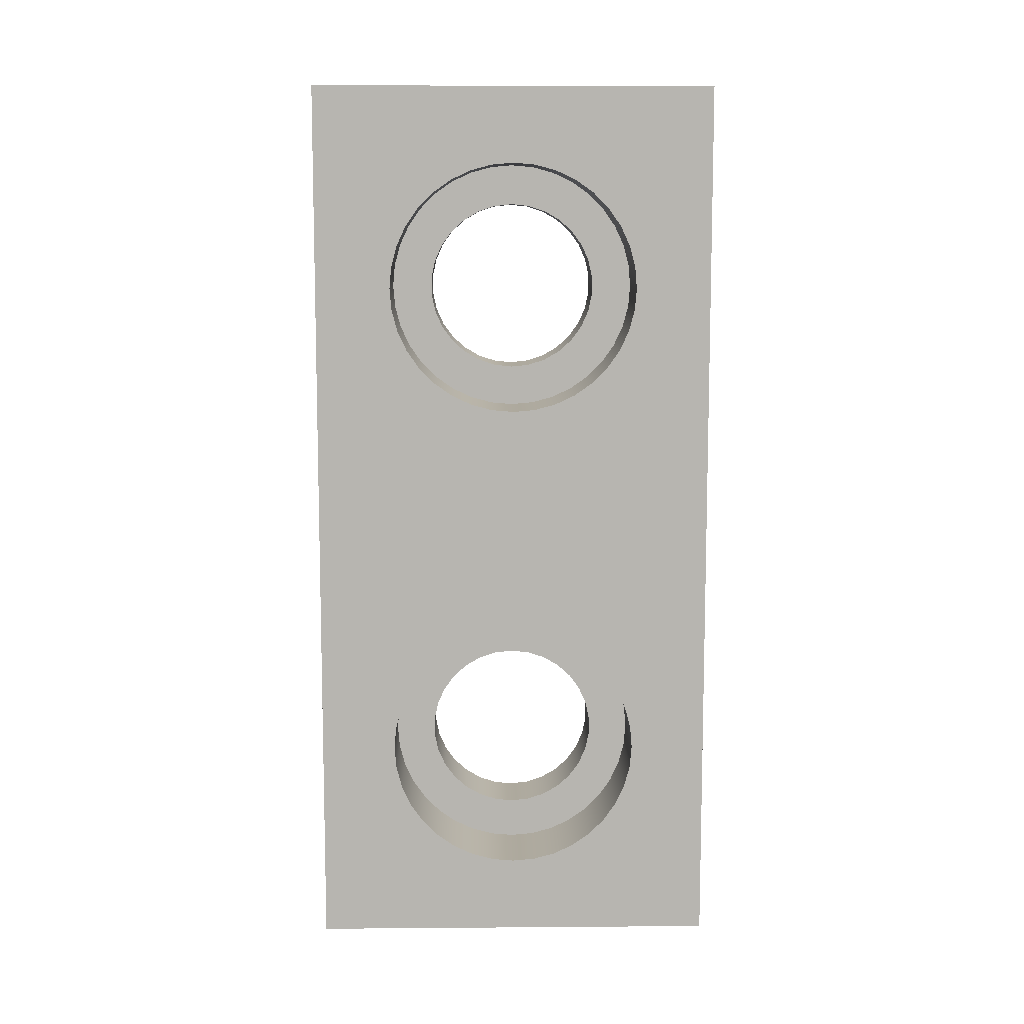
<metadata>
{"format":"obj","ext":"obj","renderer":"f3d","projection":"perspective","resolution":1024,"background":"white","views":[{"elev":9.3,"azim":88.9,"up":"+Z"}]}
</metadata>
<code>
v 0.4762 1.587 -0.5953
v 0.4762 1.76 -0.6104
v 0.4762 1.927 -0.6551
v 0.4762 2.084 -0.7282
v 0.4762 2.225 -0.8274
v 0.4762 2.348 -0.9497
v 0.4762 2.447 -1.091
v 0.4762 2.52 -1.248
v 0.4762 2.565 -1.415
v 0.4762 2.58 -1.587
v 0.4762 2.565 -1.76
v 0.4762 2.52 -1.927
v 0.4762 2.447 -2.084
v 0.4762 2.348 -2.225
v 0.4762 2.225 -2.348
v 0.4762 2.084 -2.447
v 0.4762 1.927 -2.52
v 0.4762 1.76 -2.565
v 0.4762 1.587 -2.58
v 0.4762 1.415 -2.565
v 0.4762 1.248 -2.52
v 0.4762 1.091 -2.447
v 0.4762 0.9497 -2.348
v 0.4762 0.8274 -2.225
v 0.4762 0.7282 -2.084
v 0.4762 0.6551 -1.927
v 0.4762 0.6104 -1.76
v 0.4762 0.5953 -1.587
v 0.4762 0.6104 -1.415
v 0.4762 0.6551 -1.248
v 0.4762 0.7282 -1.091
v 0.4762 0.8274 -0.9497
v 0.4762 0.9497 -0.8274
v 0.4762 1.091 -0.7282
v 0.4762 1.248 -0.6551
v 0.4762 1.415 -0.6104
v 1.111 1.587 -0.5953
v 1.111 1.415 -0.6104
v 1.111 1.248 -0.6551
v 1.111 1.091 -0.7282
v 1.111 0.9497 -0.8274
v 1.111 0.8274 -0.9497
v 1.111 0.7282 -1.091
v 1.111 0.6551 -1.248
v 1.111 0.6104 -1.415
v 1.111 0.5953 -1.587
v 1.111 0.6104 -1.76
v 1.111 0.6551 -1.927
v 1.111 0.7282 -2.084
v 1.111 0.8274 -2.225
v 1.111 0.9497 -2.348
v 1.111 1.091 -2.447
v 1.111 1.248 -2.52
v 1.111 1.415 -2.565
v 1.111 1.587 -2.58
v 1.111 1.76 -2.565
v 1.111 1.927 -2.52
v 1.111 2.084 -2.447
v 1.111 2.225 -2.348
v 1.111 2.348 -2.225
v 1.111 2.447 -2.084
v 1.111 2.52 -1.927
v 1.111 2.565 -1.76
v 1.111 2.58 -1.587
v 1.111 2.565 -1.415
v 1.111 2.52 -1.248
v 1.111 2.447 -1.091
v 1.111 2.348 -0.9497
v 1.111 2.225 -0.8274
v 1.111 2.084 -0.7282
v 1.111 1.927 -0.6551
v 1.111 1.76 -0.6104
v 0.4762 1.587 -0.5953
v 1.111 1.587 -0.5953
v 0.4762 1.587 -0.9128
v 0.4762 1.728 -0.9276
v 0.4762 1.862 -0.9711
v 0.4762 1.984 -1.042
v 0.4762 2.089 -1.136
v 0.4762 2.172 -1.25
v 0.4762 2.229 -1.379
v 0.4762 2.258 -1.517
v 0.4762 2.258 -1.658
v 0.4762 2.229 -1.796
v 0.4762 2.172 -1.925
v 0.4762 2.089 -2.039
v 0.4762 1.984 -2.133
v 0.4762 1.862 -2.204
v 0.4762 1.728 -2.247
v 0.4762 1.587 -2.262
v 0.4762 1.447 -2.247
v 0.4762 1.313 -2.204
v 0.4762 1.191 -2.133
v 0.4762 1.086 -2.039
v 0.4762 1.003 -1.925
v 0.4762 0.9458 -1.796
v 0.4762 0.9165 -1.658
v 0.4762 0.9165 -1.517
v 0.4762 0.9458 -1.379
v 0.4762 1.003 -1.25
v 0.4762 1.086 -1.136
v 0.4762 1.191 -1.042
v 0.4762 1.313 -0.9711
v 0.4762 1.447 -0.9276
v 0.4762 1.587 -0.5953
v 0.4762 1.415 -0.6104
v 0.4762 1.248 -0.6551
v 0.4762 1.091 -0.7282
v 0.4762 0.9497 -0.8274
v 0.4762 0.8274 -0.9497
v 0.4762 0.7282 -1.091
v 0.4762 0.6551 -1.248
v 0.4762 0.6104 -1.415
v 0.4762 0.5953 -1.587
v 0.4762 0.6104 -1.76
v 0.4762 0.6551 -1.927
v 0.4762 0.7282 -2.084
v 0.4762 0.8274 -2.225
v 0.4762 0.9497 -2.348
v 0.4762 1.091 -2.447
v 0.4762 1.248 -2.52
v 0.4762 1.415 -2.565
v 0.4762 1.587 -2.58
v 0.4762 1.76 -2.565
v 0.4762 1.927 -2.52
v 0.4762 2.084 -2.447
v 0.4762 2.225 -2.348
v 0.4762 2.348 -2.225
v 0.4762 2.447 -2.084
v 0.4762 2.52 -1.927
v 0.4762 2.565 -1.76
v 0.4762 2.58 -1.587
v 0.4762 2.565 -1.415
v 0.4762 2.52 -1.248
v 0.4762 2.447 -1.091
v 0.4762 2.348 -0.9497
v 0.4762 2.225 -0.8274
v 0.4762 2.084 -0.7282
v 0.4762 1.927 -0.6551
v 0.4762 1.76 -0.6104
v 0.4762 1.587 -4.405
v 0.4762 1.76 -4.42
v 0.4762 1.927 -4.465
v 0.4762 2.084 -4.538
v 0.4762 2.225 -4.637
v 0.4762 2.348 -4.76
v 0.4762 2.447 -4.901
v 0.4762 2.52 -5.058
v 0.4762 2.565 -5.225
v 0.4762 2.58 -5.398
v 0.4762 2.565 -5.57
v 0.4762 2.52 -5.737
v 0.4762 2.447 -5.894
v 0.4762 2.348 -6.035
v 0.4762 2.225 -6.158
v 0.4762 2.084 -6.257
v 0.4762 1.927 -6.33
v 0.4762 1.76 -6.375
v 0.4762 1.587 -6.39
v 0.4762 1.415 -6.375
v 0.4762 1.248 -6.33
v 0.4762 1.091 -6.257
v 0.4762 0.9497 -6.158
v 0.4762 0.8274 -6.035
v 0.4762 0.7282 -5.894
v 0.4762 0.6551 -5.737
v 0.4762 0.6104 -5.57
v 0.4762 0.5953 -5.398
v 0.4762 0.6104 -5.225
v 0.4762 0.6551 -5.058
v 0.4762 0.7282 -4.901
v 0.4762 0.8274 -4.76
v 0.4762 0.9497 -4.637
v 0.4762 1.091 -4.538
v 0.4762 1.248 -4.465
v 0.4762 1.415 -4.42
v 1.111 1.587 -4.405
v 1.111 1.415 -4.42
v 1.111 1.248 -4.465
v 1.111 1.091 -4.538
v 1.111 0.9497 -4.637
v 1.111 0.8274 -4.76
v 1.111 0.7282 -4.901
v 1.111 0.6551 -5.058
v 1.111 0.6104 -5.225
v 1.111 0.5953 -5.398
v 1.111 0.6104 -5.57
v 1.111 0.6551 -5.737
v 1.111 0.7282 -5.894
v 1.111 0.8274 -6.035
v 1.111 0.9497 -6.158
v 1.111 1.091 -6.257
v 1.111 1.248 -6.33
v 1.111 1.415 -6.375
v 1.111 1.587 -6.39
v 1.111 1.76 -6.375
v 1.111 1.927 -6.33
v 1.111 2.084 -6.257
v 1.111 2.225 -6.158
v 1.111 2.348 -6.035
v 1.111 2.447 -5.894
v 1.111 2.52 -5.737
v 1.111 2.565 -5.57
v 1.111 2.58 -5.398
v 1.111 2.565 -5.225
v 1.111 2.52 -5.058
v 1.111 2.447 -4.901
v 1.111 2.348 -4.76
v 1.111 2.225 -4.637
v 1.111 2.084 -4.538
v 1.111 1.927 -4.465
v 1.111 1.76 -4.42
v 0.4762 1.587 -4.405
v 1.111 1.587 -4.405
v 0.4762 1.587 -4.723
v 0.4762 1.728 -4.738
v 0.4762 1.862 -4.781
v 0.4762 1.984 -4.852
v 0.4762 2.089 -4.946
v 0.4762 2.172 -5.06
v 0.4762 2.229 -5.189
v 0.4762 2.258 -5.327
v 0.4762 2.258 -5.468
v 0.4762 2.229 -5.606
v 0.4762 2.172 -5.735
v 0.4762 2.089 -5.849
v 0.4762 1.984 -5.943
v 0.4762 1.862 -6.014
v 0.4762 1.728 -6.057
v 0.4762 1.587 -6.072
v 0.4762 1.447 -6.057
v 0.4762 1.313 -6.014
v 0.4762 1.191 -5.943
v 0.4762 1.086 -5.849
v 0.4762 1.003 -5.735
v 0.4762 0.9458 -5.606
v 0.4762 0.9165 -5.468
v 0.4762 0.9165 -5.327
v 0.4762 0.9458 -5.189
v 0.4762 1.003 -5.06
v 0.4762 1.086 -4.946
v 0.4762 1.191 -4.852
v 0.4762 1.313 -4.781
v 0.4762 1.447 -4.738
v 0.4762 1.587 -4.405
v 0.4762 1.415 -4.42
v 0.4762 1.248 -4.465
v 0.4762 1.091 -4.538
v 0.4762 0.9497 -4.637
v 0.4762 0.8274 -4.76
v 0.4762 0.7282 -4.901
v 0.4762 0.6551 -5.058
v 0.4762 0.6104 -5.225
v 0.4762 0.5953 -5.398
v 0.4762 0.6104 -5.57
v 0.4762 0.6551 -5.737
v 0.4762 0.7282 -5.894
v 0.4762 0.8274 -6.035
v 0.4762 0.9497 -6.158
v 0.4762 1.091 -6.257
v 0.4762 1.248 -6.33
v 0.4762 1.415 -6.375
v 0.4762 1.587 -6.39
v 0.4762 1.76 -6.375
v 0.4762 1.927 -6.33
v 0.4762 2.084 -6.257
v 0.4762 2.225 -6.158
v 0.4762 2.348 -6.035
v 0.4762 2.447 -5.894
v 0.4762 2.52 -5.737
v 0.4762 2.565 -5.57
v 0.4762 2.58 -5.398
v 0.4762 2.565 -5.225
v 0.4762 2.52 -5.058
v 0.4762 2.447 -4.901
v 0.4762 2.348 -4.76
v 0.4762 2.225 -4.637
v 0.4762 2.084 -4.538
v 0.4762 1.927 -4.465
v 0.4762 1.76 -4.42
v 0.4762 1.587 -0.9128
v 0.4762 1.447 -0.9276
v 0.4762 1.313 -0.9711
v 0.4762 1.191 -1.042
v 0.4762 1.086 -1.136
v 0.4762 1.003 -1.25
v 0.4762 0.9458 -1.379
v 0.4762 0.9165 -1.517
v 0.4762 0.9165 -1.658
v 0.4762 0.9458 -1.796
v 0.4762 1.003 -1.925
v 0.4762 1.086 -2.039
v 0.4762 1.191 -2.133
v 0.4762 1.313 -2.204
v 0.4762 1.447 -2.247
v 0.4762 1.587 -2.262
v 0.4762 1.728 -2.247
v 0.4762 1.862 -2.204
v 0.4762 1.984 -2.133
v 0.4762 2.089 -2.039
v 0.4762 2.172 -1.925
v 0.4762 2.229 -1.796
v 0.4762 2.258 -1.658
v 0.4762 2.258 -1.517
v 0.4762 2.229 -1.379
v 0.4762 2.172 -1.25
v 0.4762 2.089 -1.136
v 0.4762 1.984 -1.042
v 0.4762 1.862 -0.9711
v 0.4762 1.728 -0.9276
v 0 1.587 -0.9128
v 0 1.728 -0.9276
v 0 1.862 -0.9711
v 0 1.984 -1.042
v 0 2.089 -1.136
v 0 2.172 -1.25
v 0 2.229 -1.379
v 0 2.258 -1.517
v 0 2.258 -1.658
v 0 2.229 -1.796
v 0 2.172 -1.925
v 0 2.089 -2.039
v 0 1.984 -2.133
v 0 1.862 -2.204
v 0 1.728 -2.247
v 0 1.587 -2.262
v 0 1.447 -2.247
v 0 1.313 -2.204
v 0 1.191 -2.133
v 0 1.086 -2.039
v 0 1.003 -1.925
v 0 0.9458 -1.796
v 0 0.9165 -1.658
v 0 0.9165 -1.517
v 0 0.9458 -1.379
v 0 1.003 -1.25
v 0 1.086 -1.136
v 0 1.191 -1.042
v 0 1.313 -0.9711
v 0 1.447 -0.9276
v 0 1.587 -0.9128
v 0.4762 1.587 -0.9128
v 0.4762 1.587 -4.723
v 0.4762 1.447 -4.738
v 0.4762 1.313 -4.781
v 0.4762 1.191 -4.852
v 0.4762 1.086 -4.946
v 0.4762 1.003 -5.06
v 0.4762 0.9458 -5.189
v 0.4762 0.9165 -5.327
v 0.4762 0.9165 -5.468
v 0.4762 0.9458 -5.606
v 0.4762 1.003 -5.735
v 0.4762 1.086 -5.849
v 0.4762 1.191 -5.943
v 0.4762 1.313 -6.014
v 0.4762 1.447 -6.057
v 0.4762 1.587 -6.072
v 0.4762 1.728 -6.057
v 0.4762 1.862 -6.014
v 0.4762 1.984 -5.943
v 0.4762 2.089 -5.849
v 0.4762 2.172 -5.735
v 0.4762 2.229 -5.606
v 0.4762 2.258 -5.468
v 0.4762 2.258 -5.327
v 0.4762 2.229 -5.189
v 0.4762 2.172 -5.06
v 0.4762 2.089 -4.946
v 0.4762 1.984 -4.852
v 0.4762 1.862 -4.781
v 0.4762 1.728 -4.738
v 0 1.587 -4.723
v 0 1.728 -4.738
v 0 1.862 -4.781
v 0 1.984 -4.852
v 0 2.089 -4.946
v 0 2.172 -5.06
v 0 2.229 -5.189
v 0 2.258 -5.327
v 0 2.258 -5.468
v 0 2.229 -5.606
v 0 2.172 -5.735
v 0 2.089 -5.849
v 0 1.984 -5.943
v 0 1.862 -6.014
v 0 1.728 -6.057
v 0 1.587 -6.072
v 0 1.447 -6.057
v 0 1.313 -6.014
v 0 1.191 -5.943
v 0 1.086 -5.849
v 0 1.003 -5.735
v 0 0.9458 -5.606
v 0 0.9165 -5.468
v 0 0.9165 -5.327
v 0 0.9458 -5.189
v 0 1.003 -5.06
v 0 1.086 -4.946
v 0 1.191 -4.852
v 0 1.313 -4.781
v 0 1.447 -4.738
v 0 1.587 -4.723
v 0.4762 1.587 -4.723
v 0 3.175 -6.985
v 0 3.175 0
v 1.111 3.175 0
v 1.111 3.175 -6.985
v 0 0 -6.985
v 0 3.175 -6.985
v 1.111 3.175 -6.985
v 1.111 0 -6.985
v 0 0 0
v 0 0 -6.985
v 1.111 0 -6.985
v 1.111 0 0
v 0 3.175 0
v 0 0 0
v 1.111 0 0
v 1.111 3.175 0
v 1.111 1.587 -0.5953
v 1.111 1.76 -0.6104
v 1.111 1.927 -0.6551
v 1.111 2.084 -0.7282
v 1.111 2.225 -0.8274
v 1.111 2.348 -0.9497
v 1.111 2.447 -1.091
v 1.111 2.52 -1.248
v 1.111 2.565 -1.415
v 1.111 2.58 -1.587
v 1.111 2.565 -1.76
v 1.111 2.52 -1.927
v 1.111 2.447 -2.084
v 1.111 2.348 -2.225
v 1.111 2.225 -2.348
v 1.111 2.084 -2.447
v 1.111 1.927 -2.52
v 1.111 1.76 -2.565
v 1.111 1.587 -2.58
v 1.111 1.415 -2.565
v 1.111 1.248 -2.52
v 1.111 1.091 -2.447
v 1.111 0.9497 -2.348
v 1.111 0.8274 -2.225
v 1.111 0.7282 -2.084
v 1.111 0.6551 -1.927
v 1.111 0.6104 -1.76
v 1.111 0.5953 -1.587
v 1.111 0.6104 -1.415
v 1.111 0.6551 -1.248
v 1.111 0.7282 -1.091
v 1.111 0.8274 -0.9497
v 1.111 0.9497 -0.8274
v 1.111 1.091 -0.7282
v 1.111 1.248 -0.6551
v 1.111 1.415 -0.6104
v 1.111 1.587 -4.405
v 1.111 1.76 -4.42
v 1.111 1.927 -4.465
v 1.111 2.084 -4.538
v 1.111 2.225 -4.637
v 1.111 2.348 -4.76
v 1.111 2.447 -4.901
v 1.111 2.52 -5.058
v 1.111 2.565 -5.225
v 1.111 2.58 -5.398
v 1.111 2.565 -5.57
v 1.111 2.52 -5.737
v 1.111 2.447 -5.894
v 1.111 2.348 -6.035
v 1.111 2.225 -6.158
v 1.111 2.084 -6.257
v 1.111 1.927 -6.33
v 1.111 1.76 -6.375
v 1.111 1.587 -6.39
v 1.111 1.415 -6.375
v 1.111 1.248 -6.33
v 1.111 1.091 -6.257
v 1.111 0.9497 -6.158
v 1.111 0.8274 -6.035
v 1.111 0.7282 -5.894
v 1.111 0.6551 -5.737
v 1.111 0.6104 -5.57
v 1.111 0.5953 -5.398
v 1.111 0.6104 -5.225
v 1.111 0.6551 -5.058
v 1.111 0.7282 -4.901
v 1.111 0.8274 -4.76
v 1.111 0.9497 -4.637
v 1.111 1.091 -4.538
v 1.111 1.248 -4.465
v 1.111 1.415 -4.42
v 1.111 3.175 0
v 1.111 0 0
v 1.111 0 -6.985
v 1.111 3.175 -6.985
v 0 1.587 -0.9128
v 0 1.447 -0.9276
v 0 1.313 -0.9711
v 0 1.191 -1.042
v 0 1.086 -1.136
v 0 1.003 -1.25
v 0 0.9458 -1.379
v 0 0.9165 -1.517
v 0 0.9165 -1.658
v 0 0.9458 -1.796
v 0 1.003 -1.925
v 0 1.086 -2.039
v 0 1.191 -2.133
v 0 1.313 -2.204
v 0 1.447 -2.247
v 0 1.587 -2.262
v 0 1.728 -2.247
v 0 1.862 -2.204
v 0 1.984 -2.133
v 0 2.089 -2.039
v 0 2.172 -1.925
v 0 2.229 -1.796
v 0 2.258 -1.658
v 0 2.258 -1.517
v 0 2.229 -1.379
v 0 2.172 -1.25
v 0 2.089 -1.136
v 0 1.984 -1.042
v 0 1.862 -0.9711
v 0 1.728 -0.9276
v 0 1.587 -4.723
v 0 1.447 -4.738
v 0 1.313 -4.781
v 0 1.191 -4.852
v 0 1.086 -4.946
v 0 1.003 -5.06
v 0 0.9458 -5.189
v 0 0.9165 -5.327
v 0 0.9165 -5.468
v 0 0.9458 -5.606
v 0 1.003 -5.735
v 0 1.086 -5.849
v 0 1.191 -5.943
v 0 1.313 -6.014
v 0 1.447 -6.057
v 0 1.587 -6.072
v 0 1.728 -6.057
v 0 1.862 -6.014
v 0 1.984 -5.943
v 0 2.089 -5.849
v 0 2.172 -5.735
v 0 2.229 -5.606
v 0 2.258 -5.468
v 0 2.258 -5.327
v 0 2.229 -5.189
v 0 2.172 -5.06
v 0 2.089 -4.946
v 0 1.984 -4.852
v 0 1.862 -4.781
v 0 1.728 -4.738
v 0 0 0
v 0 3.175 0
v 0 3.175 -6.985
v 0 0 -6.985
g 472b77e4-e2ab-11ea-bf93-54bf646e7e1f
f 2 72 1
f 1 72 74
f 73 37 36
f 36 37 38
f 36 38 35
f 35 38 39
f 35 39 34
f 34 39 40
f 34 40 33
f 33 40 41
f 33 41 32
f 32 41 42
f 32 42 31
f 31 42 43
f 31 43 30
f 30 43 44
f 30 44 29
f 29 44 45
f 29 45 28
f 28 45 46
f 28 46 27
f 27 46 47
f 27 47 26
f 26 47 48
f 26 48 25
f 25 48 49
f 25 49 24
f 24 49 50
f 24 50 23
f 23 50 51
f 23 51 22
f 22 51 52
f 22 52 21
f 21 52 53
f 21 53 20
f 20 53 54
f 20 54 19
f 19 54 55
f 19 55 18
f 18 55 56
f 18 56 17
f 17 56 57
f 17 57 16
f 16 57 58
f 16 58 15
f 15 58 59
f 15 59 14
f 14 59 60
f 14 60 13
f 13 60 61
f 13 61 12
f 12 61 62
f 12 62 11
f 11 62 63
f 11 63 10
f 10 63 64
f 10 64 9
f 9 64 65
f 9 65 8
f 8 65 66
f 8 66 7
f 7 66 67
f 7 67 6
f 6 67 68
f 6 68 5
f 5 68 69
f 5 69 4
f 4 69 70
f 4 70 3
f 3 70 71
f 3 71 2
f 2 71 72
g 472e3726-e2ab-11ea-b081-54bf646e7e1f
f 76 140 75
f 75 140 105
f 75 105 106
f 140 76 139
f 139 76 77
f 139 77 138
f 138 77 78
f 138 78 137
f 137 78 79
f 137 79 136
f 136 79 80
f 136 80 135
f 135 80 134
f 134 80 81
f 134 81 133
f 133 81 82
f 133 82 132
f 132 82 83
f 132 83 131
f 131 83 84
f 131 84 130
f 130 84 85
f 130 85 129
f 129 85 128
f 128 85 86
f 128 86 127
f 127 86 87
f 127 87 126
f 126 87 88
f 126 88 125
f 125 88 89
f 125 89 124
f 124 89 90
f 124 90 123
f 123 90 122
f 122 90 91
f 122 91 121
f 121 91 92
f 121 92 120
f 120 92 93
f 120 93 119
f 119 93 94
f 119 94 118
f 118 94 95
f 118 95 117
f 117 95 116
f 116 95 96
f 116 96 115
f 115 96 97
f 115 97 114
f 114 97 98
f 114 98 113
f 113 98 99
f 113 99 112
f 112 99 100
f 112 100 111
f 111 100 110
f 110 100 101
f 110 101 109
f 109 101 102
f 109 102 108
f 108 102 103
f 108 103 107
f 107 103 104
f 107 104 106
f 106 104 75
g 47316b9e-e2ab-11ea-a8a0-54bf646e7e1f
f 142 212 141
f 141 212 214
f 213 177 176
f 176 177 178
f 176 178 175
f 175 178 179
f 175 179 174
f 174 179 180
f 174 180 173
f 173 180 181
f 173 181 172
f 172 181 182
f 172 182 171
f 171 182 183
f 171 183 170
f 170 183 184
f 170 184 169
f 169 184 185
f 169 185 168
f 168 185 186
f 168 186 167
f 167 186 187
f 167 187 166
f 166 187 188
f 166 188 165
f 165 188 189
f 165 189 164
f 164 189 190
f 164 190 163
f 163 190 191
f 163 191 162
f 162 191 192
f 162 192 161
f 161 192 193
f 161 193 160
f 160 193 194
f 160 194 159
f 159 194 195
f 159 195 158
f 158 195 196
f 158 196 157
f 157 196 197
f 157 197 156
f 156 197 198
f 156 198 155
f 155 198 199
f 155 199 154
f 154 199 200
f 154 200 153
f 153 200 201
f 153 201 152
f 152 201 202
f 152 202 151
f 151 202 203
f 151 203 150
f 150 203 204
f 150 204 149
f 149 204 205
f 149 205 148
f 148 205 206
f 148 206 147
f 147 206 207
f 147 207 146
f 146 207 208
f 146 208 145
f 145 208 209
f 145 209 144
f 144 209 210
f 144 210 143
f 143 210 211
f 143 211 142
f 142 211 212
g 47347924-e2ab-11ea-8b7a-54bf646e7e1f
f 216 280 215
f 215 280 245
f 215 245 246
f 280 216 279
f 279 216 217
f 279 217 278
f 278 217 218
f 278 218 277
f 277 218 219
f 277 219 276
f 276 219 220
f 276 220 275
f 275 220 274
f 274 220 221
f 274 221 273
f 273 221 222
f 273 222 272
f 272 222 223
f 272 223 271
f 271 223 224
f 271 224 270
f 270 224 225
f 270 225 269
f 269 225 268
f 268 225 226
f 268 226 267
f 267 226 227
f 267 227 266
f 266 227 228
f 266 228 265
f 265 228 229
f 265 229 264
f 264 229 230
f 264 230 263
f 263 230 262
f 262 230 231
f 262 231 261
f 261 231 232
f 261 232 260
f 260 232 233
f 260 233 259
f 259 233 234
f 259 234 258
f 258 234 235
f 258 235 257
f 257 235 256
f 256 235 236
f 256 236 255
f 255 236 237
f 255 237 254
f 254 237 238
f 254 238 253
f 253 238 239
f 253 239 252
f 252 239 240
f 252 240 251
f 251 240 250
f 250 240 241
f 250 241 249
f 249 241 242
f 249 242 248
f 248 242 243
f 248 243 247
f 247 243 244
f 247 244 246
f 246 244 215
g 46d33e74-e2ab-11ea-a15c-54bf646e7e1f
f 282 340 281
f 281 340 341
f 342 311 310
f 310 311 312
f 310 312 309
f 309 312 313
f 309 313 308
f 308 313 314
f 308 314 307
f 307 314 315
f 307 315 306
f 306 315 316
f 306 316 305
f 305 316 317
f 305 317 304
f 304 317 318
f 304 318 303
f 303 318 319
f 303 319 302
f 302 319 320
f 302 320 301
f 301 320 321
f 301 321 300
f 300 321 322
f 300 322 299
f 299 322 323
f 299 323 298
f 298 323 324
f 298 324 297
f 297 324 325
f 297 325 296
f 296 325 326
f 296 326 295
f 295 326 327
f 295 327 294
f 294 327 328
f 294 328 293
f 293 328 329
f 293 329 292
f 292 329 330
f 292 330 291
f 291 330 331
f 291 331 290
f 290 331 332
f 290 332 289
f 289 332 333
f 289 333 288
f 288 333 334
f 288 334 287
f 287 334 335
f 287 335 286
f 286 335 336
f 286 336 285
f 285 336 337
f 285 337 284
f 284 337 338
f 284 338 283
f 283 338 339
f 283 339 282
f 282 339 340
g 46d6c122-e2ab-11ea-8560-54bf646e7e1f
f 344 402 343
f 343 402 403
f 404 373 372
f 372 373 374
f 372 374 371
f 371 374 375
f 371 375 370
f 370 375 376
f 370 376 369
f 369 376 377
f 369 377 368
f 368 377 378
f 368 378 367
f 367 378 379
f 367 379 366
f 366 379 380
f 366 380 365
f 365 380 381
f 365 381 364
f 364 381 382
f 364 382 363
f 363 382 383
f 363 383 362
f 362 383 384
f 362 384 361
f 361 384 385
f 361 385 360
f 360 385 386
f 360 386 359
f 359 386 387
f 359 387 358
f 358 387 388
f 358 388 357
f 357 388 389
f 357 389 356
f 356 389 390
f 356 390 355
f 355 390 391
f 355 391 354
f 354 391 392
f 354 392 353
f 353 392 393
f 353 393 352
f 352 393 394
f 352 394 351
f 351 394 395
f 351 395 350
f 350 395 396
f 350 396 349
f 349 396 397
f 349 397 348
f 348 397 398
f 348 398 347
f 347 398 399
f 347 399 346
f 346 399 400
f 346 400 345
f 345 400 401
f 345 401 344
f 344 401 402
g 4660764c-e2ab-11ea-88cb-54bf646e7e1f
f 405 406 408
f 408 406 407
g 4662c06c-e2ab-11ea-845d-54bf646e7e1f
f 409 410 412
f 412 410 411
g 4664e376-e2ab-11ea-ad44-54bf646e7e1f
f 413 414 416
f 416 414 415
g 46672d94-e2ab-11ea-a7ba-54bf646e7e1f
f 417 418 420
f 420 418 419
g 46699ec2-e2ab-11ea-b1c8-54bf646e7e1f
f 422 493 421
f 421 493 494
f 421 494 456
f 456 494 455
f 455 494 454
f 454 494 453
f 453 494 452
f 452 494 451
f 451 494 450
f 450 494 449
f 449 494 448
f 448 494 447
f 447 494 495
f 447 495 485
f 485 495 484
f 484 495 483
f 483 495 482
f 482 495 481
f 481 495 480
f 480 495 479
f 479 495 478
f 478 495 477
f 477 495 476
f 476 495 475
f 475 495 496
f 475 496 474
f 474 496 473
f 473 496 472
f 472 496 471
f 471 496 470
f 470 496 469
f 469 496 468
f 468 496 467
f 467 496 466
f 466 496 465
f 465 496 493
f 465 493 431
f 431 493 430
f 430 493 429
f 429 493 428
f 428 493 427
f 427 493 426
f 426 493 425
f 425 493 424
f 424 493 423
f 423 493 422
f 465 431 464
f 464 431 432
f 464 432 463
f 463 432 433
f 463 433 462
f 462 433 434
f 462 434 461
f 461 434 435
f 461 435 460
f 460 435 436
f 460 436 459
f 459 436 437
f 459 437 458
f 458 437 438
f 458 438 457
f 457 438 439
f 457 439 492
f 492 439 440
f 492 440 491
f 491 440 441
f 491 441 490
f 490 441 442
f 490 442 489
f 489 442 443
f 489 443 488
f 488 443 444
f 488 444 487
f 487 444 445
f 487 445 486
f 486 445 446
f 486 446 485
f 485 446 447
g 466c5e14-e2ab-11ea-92fc-54bf646e7e1f
f 498 557 497
f 497 557 558
f 497 558 526
f 526 558 525
f 525 558 524
f 524 558 523
f 523 558 522
f 522 558 521
f 521 558 520
f 520 558 519
f 519 558 518
f 518 558 559
f 518 559 551
f 551 559 550
f 550 559 549
f 549 559 548
f 548 559 547
f 547 559 546
f 546 559 545
f 545 559 544
f 544 559 543
f 543 559 542
f 542 559 560
f 542 560 541
f 541 560 540
f 540 560 539
f 539 560 538
f 538 560 537
f 537 560 536
f 536 560 535
f 535 560 534
f 534 560 533
f 533 560 557
f 533 557 506
f 506 557 505
f 505 557 504
f 504 557 503
f 503 557 502
f 502 557 501
f 501 557 500
f 500 557 499
f 499 557 498
f 533 506 532
f 532 506 507
f 532 507 531
f 531 507 508
f 531 508 530
f 530 508 509
f 530 509 529
f 529 509 510
f 529 510 528
f 528 510 511
f 528 511 527
f 527 511 512
f 527 512 556
f 556 512 513
f 556 513 555
f 555 513 514
f 555 514 554
f 554 514 515
f 554 515 553
f 553 515 516
f 553 516 552
f 552 516 517
f 552 517 551
f 551 517 518

</code>
